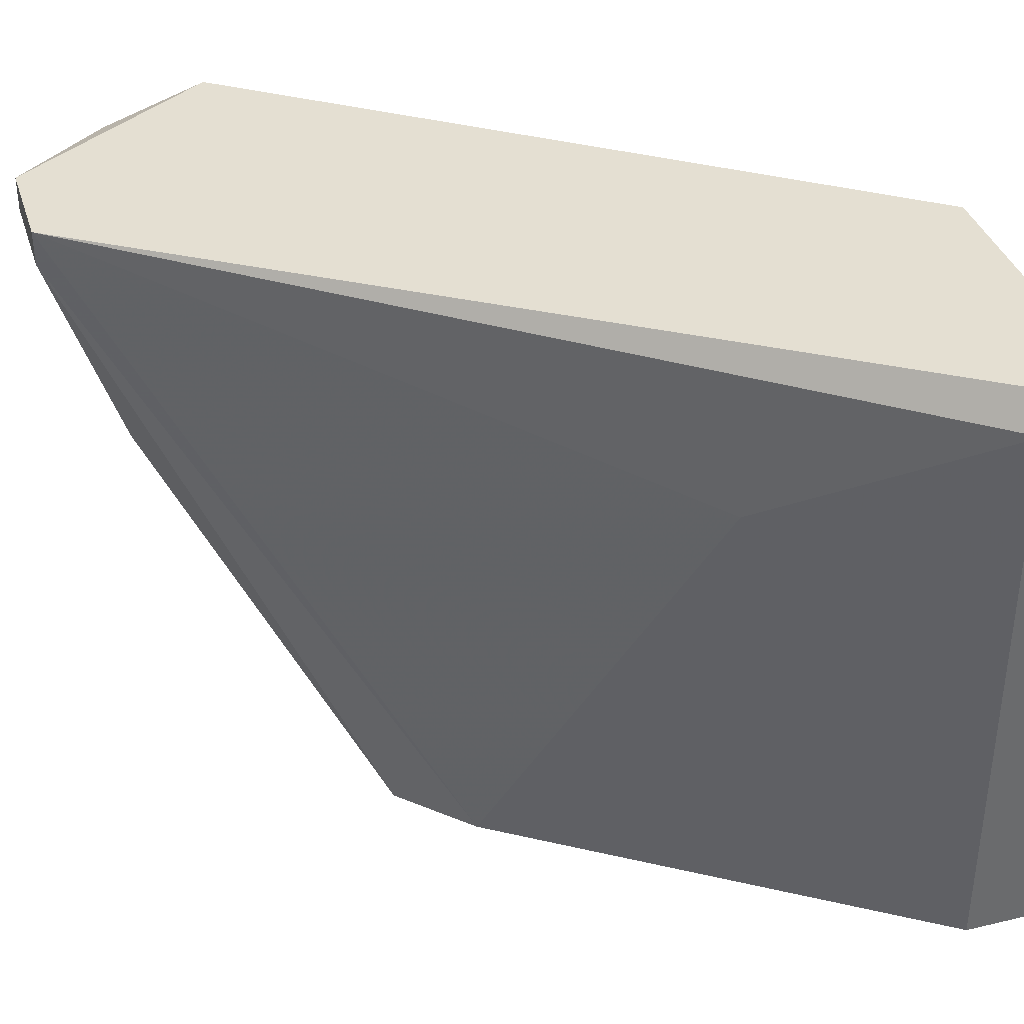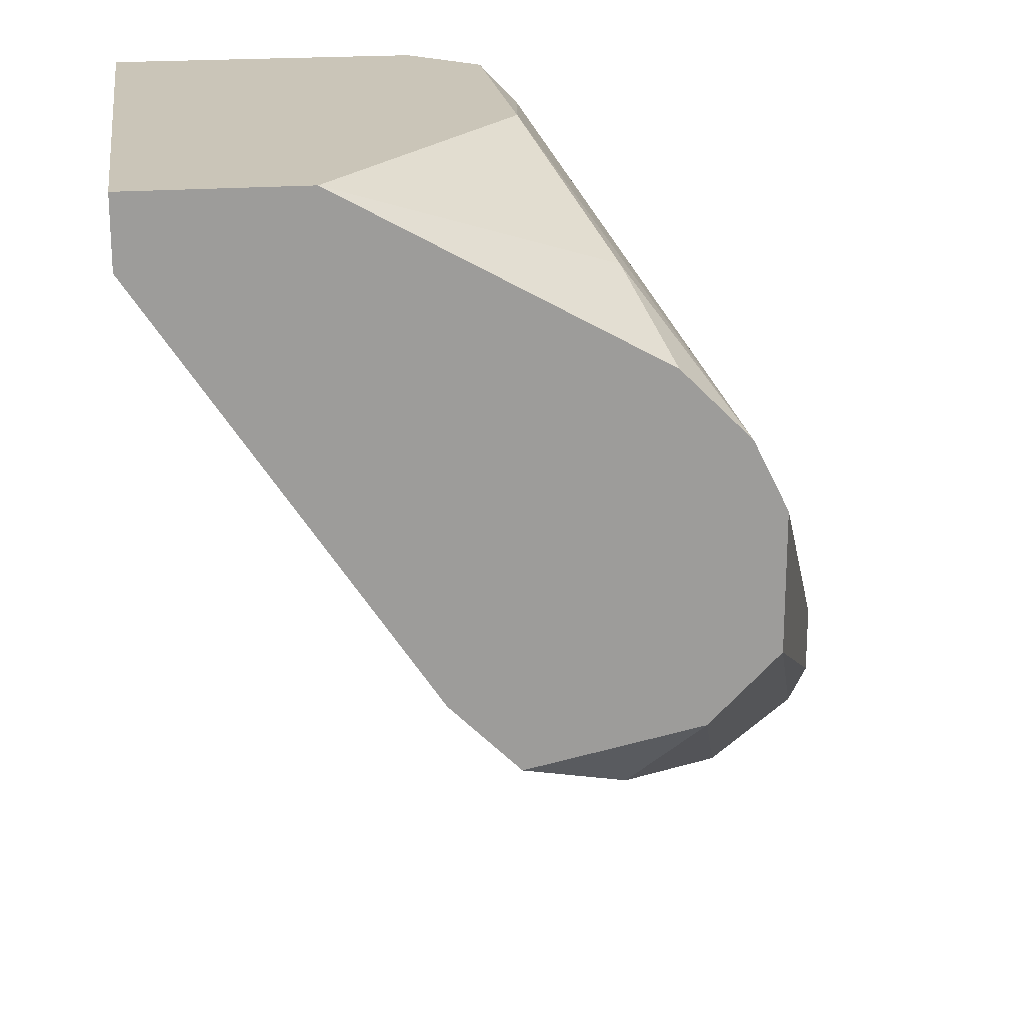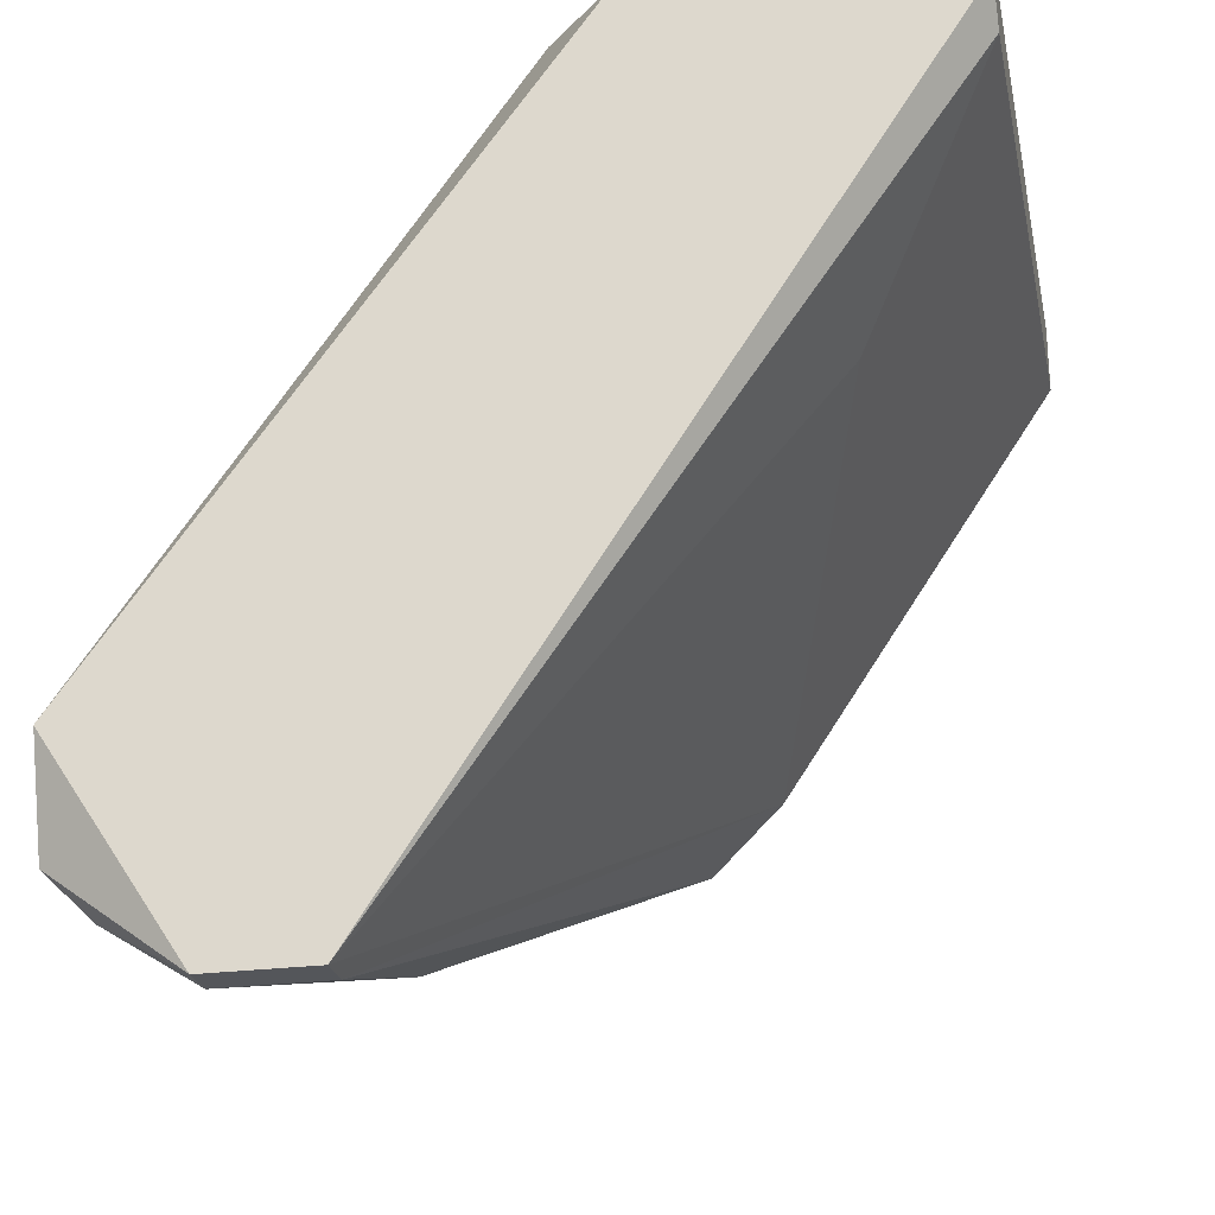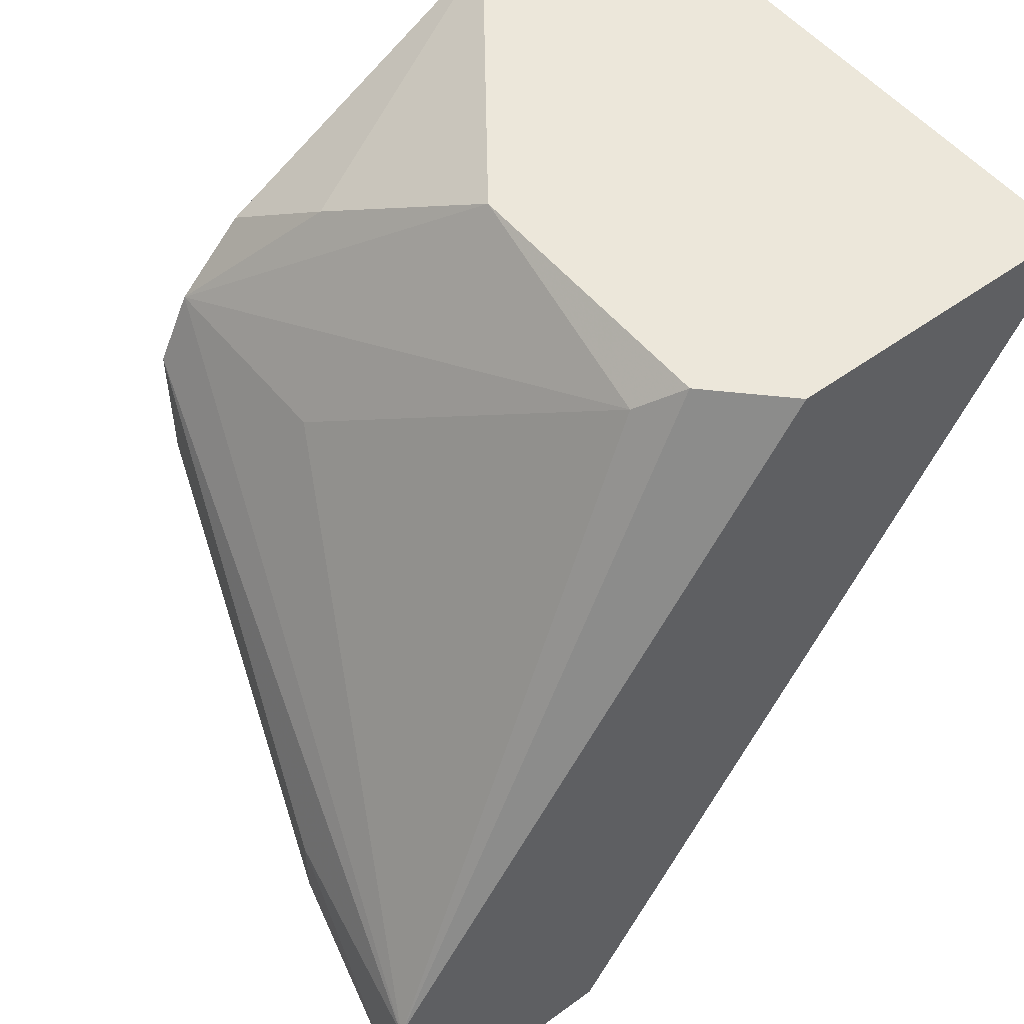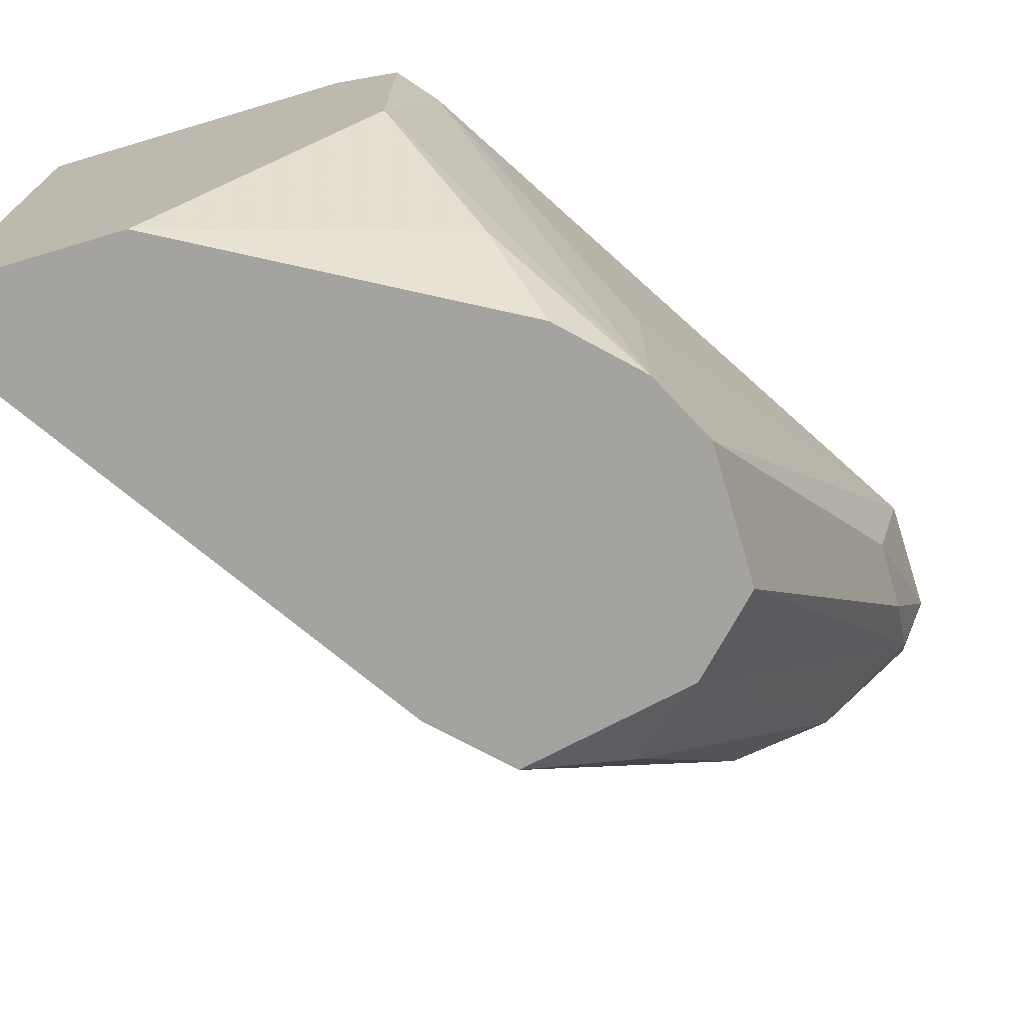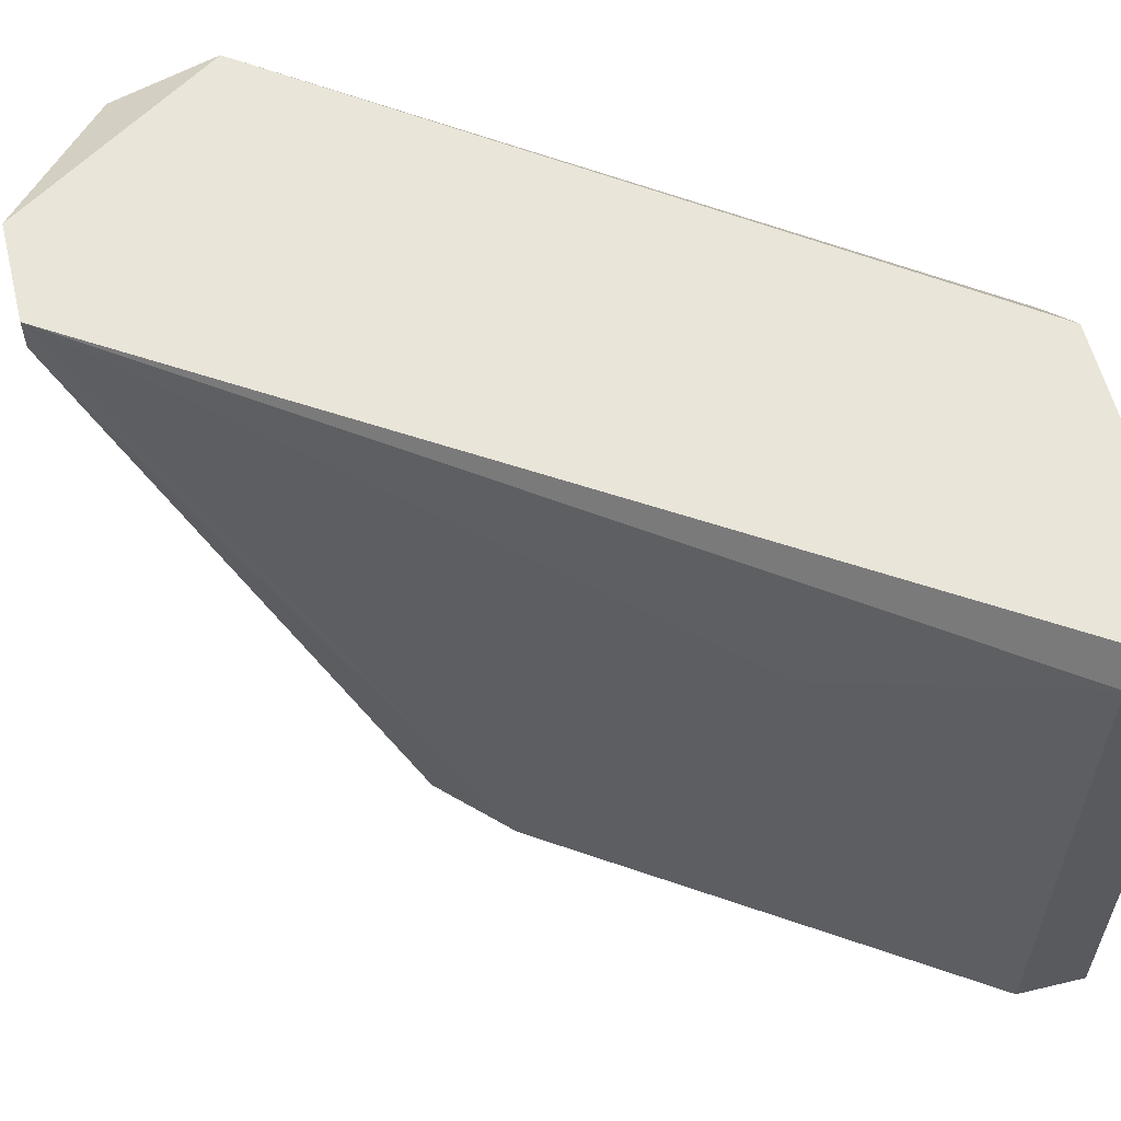
<metadata>
{"format":"obj","ext":"obj","renderer":"f3d","projection":"perspective","resolution":1024,"background":"white","views":[{"elev":37.1,"azim":73.0,"up":"+Z"},{"elev":20.3,"azim":171.9,"up":"+Y"},{"elev":-25.6,"azim":11.9,"up":"+Y"},{"elev":52.2,"azim":-38.1,"up":"+Y"},{"elev":-73.0,"azim":-163.5,"up":"+Z"},{"elev":58.4,"azim":76.1,"up":"+Z"}]}
</metadata>
<code>
v -0.01671 -0.02587 0.01512
v -0.01671 -0.01802 0.01624
v -0.01503 -0.02531 0.01456
v -0.0212 -0.02868 0.02354
v -0.0212 -0.02587 0.02129
v -0.0212 -0.02812 0.02241
v -0.0212 -0.02699 0.02129
v -0.01447 -0.01633 0.02466
v -0.0184 -0.02026 0.01456
v -0.0184 -0.02026 0.01792
v -0.01167 -0.02082 0.02185
v -0.01784 -0.02868 0.02073
v -0.01784 -0.02475 0.01456
v -0.01784 -0.0298 0.0241
v -0.01784 -0.0298 0.02466
v -0.01728 -0.01914 0.01456
v -0.01952 -0.02868 0.02129
v -0.01952 -0.0298 0.0241
v -0.01952 -0.0298 0.02466
v -0.01222 -0.01633 0.01456
v -0.02177 -0.02643 0.02466
v -0.02177 -0.02812 0.0241
v -0.009419 -0.01745 0.0241
v -0.009419 -0.01745 0.01456
v -0.009419 -0.01689 0.02466
v -0.009419 -0.01633 0.01456
v -0.009419 -0.01633 0.02466
v -0.01896 -0.02363 0.01456
v -0.01896 -0.02138 0.01456
v -0.01391 -0.02419 0.01456
v -0.01615 -0.01689 0.02297
v -0.01559 -0.01633 0.01905
v -0.01559 -0.01633 0.02354
f 20 16 2
f 28 24 3
f 24 28 9
f 25 8 21
f 32 8 20
f 24 9 20
f 32 9 31
f 25 21 15
f 25 24 26
f 24 20 26
f 20 8 26
f 24 25 23
f 25 15 23
f 3 24 30
f 14 3 30
f 15 14 30
f 8 25 27
f 25 26 27
f 26 8 27
f 22 21 5
f 20 9 16
f 9 28 29
f 21 9 29
f 28 5 29
f 5 21 29
f 3 14 12
f 1 3 12
f 17 1 12
f 22 4 19
f 21 22 19
f 14 15 19
f 15 21 19
f 9 21 10
f 31 9 10
f 21 31 10
f 4 22 6
f 17 4 6
f 8 32 33
f 21 8 33
f 32 31 33
f 31 21 33
f 28 3 13
f 3 1 13
f 1 17 13
f 17 6 13
f 6 28 13
f 22 5 7
f 5 28 7
f 6 22 7
f 28 6 7
f 4 17 18
f 12 14 18
f 17 12 18
f 19 4 18
f 14 19 18
f 24 23 11
f 23 15 11
f 15 30 11
f 30 24 11
f 9 32 2
f 32 20 2
f 16 9 2

</code>
